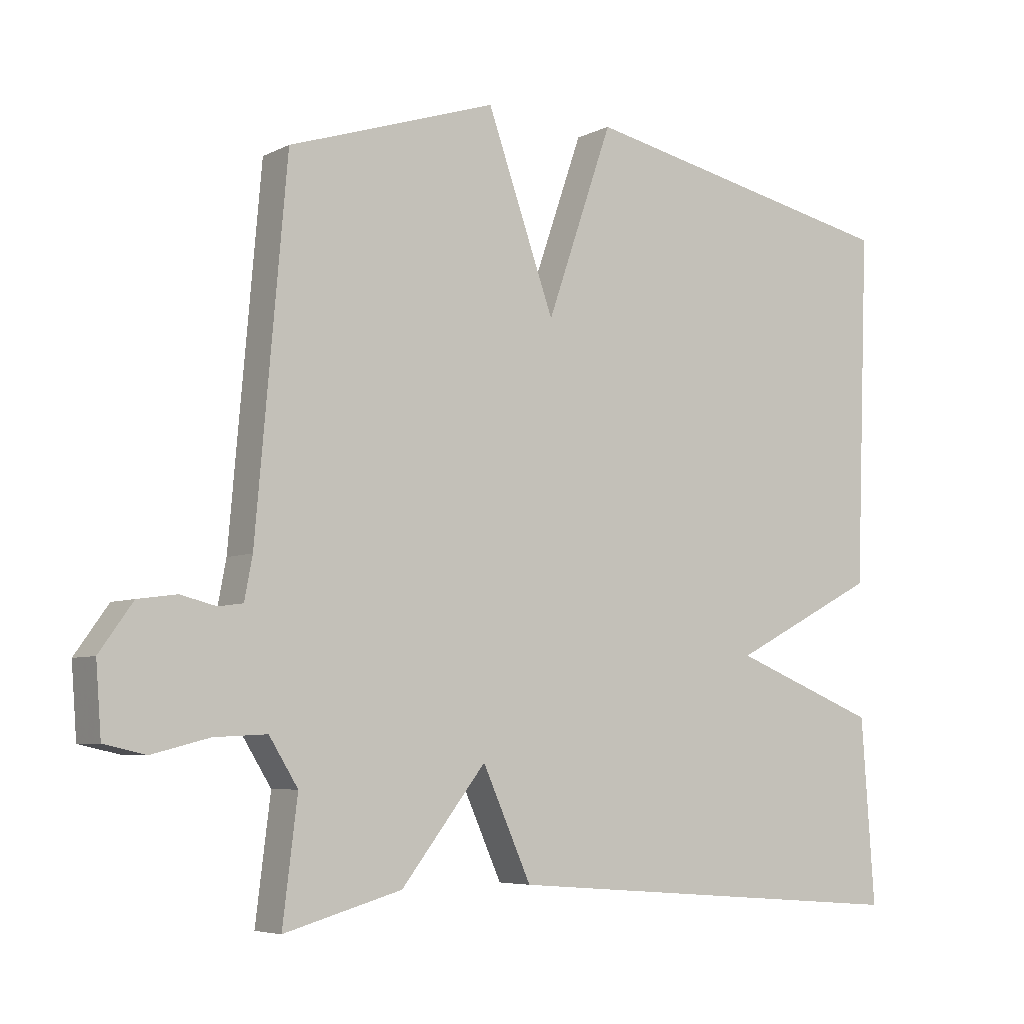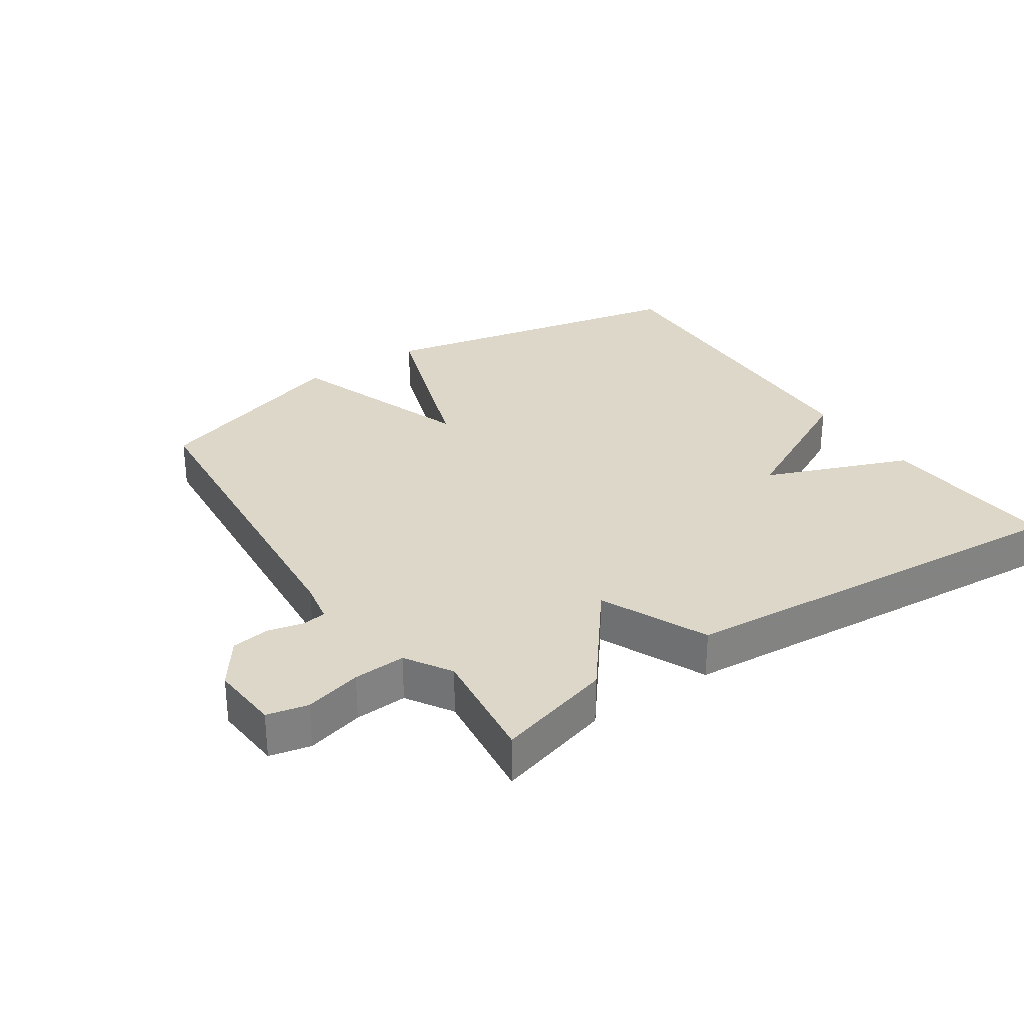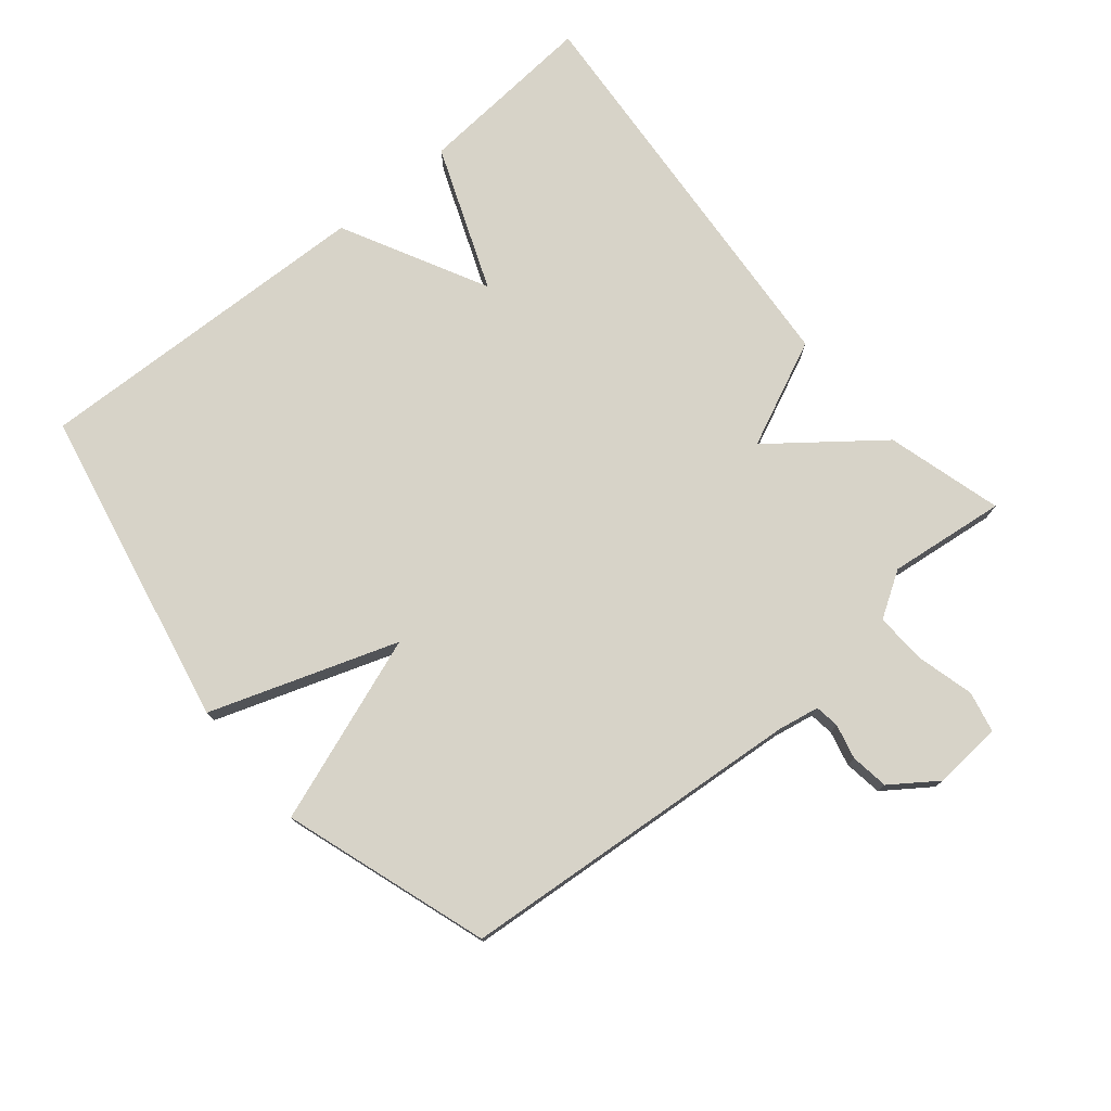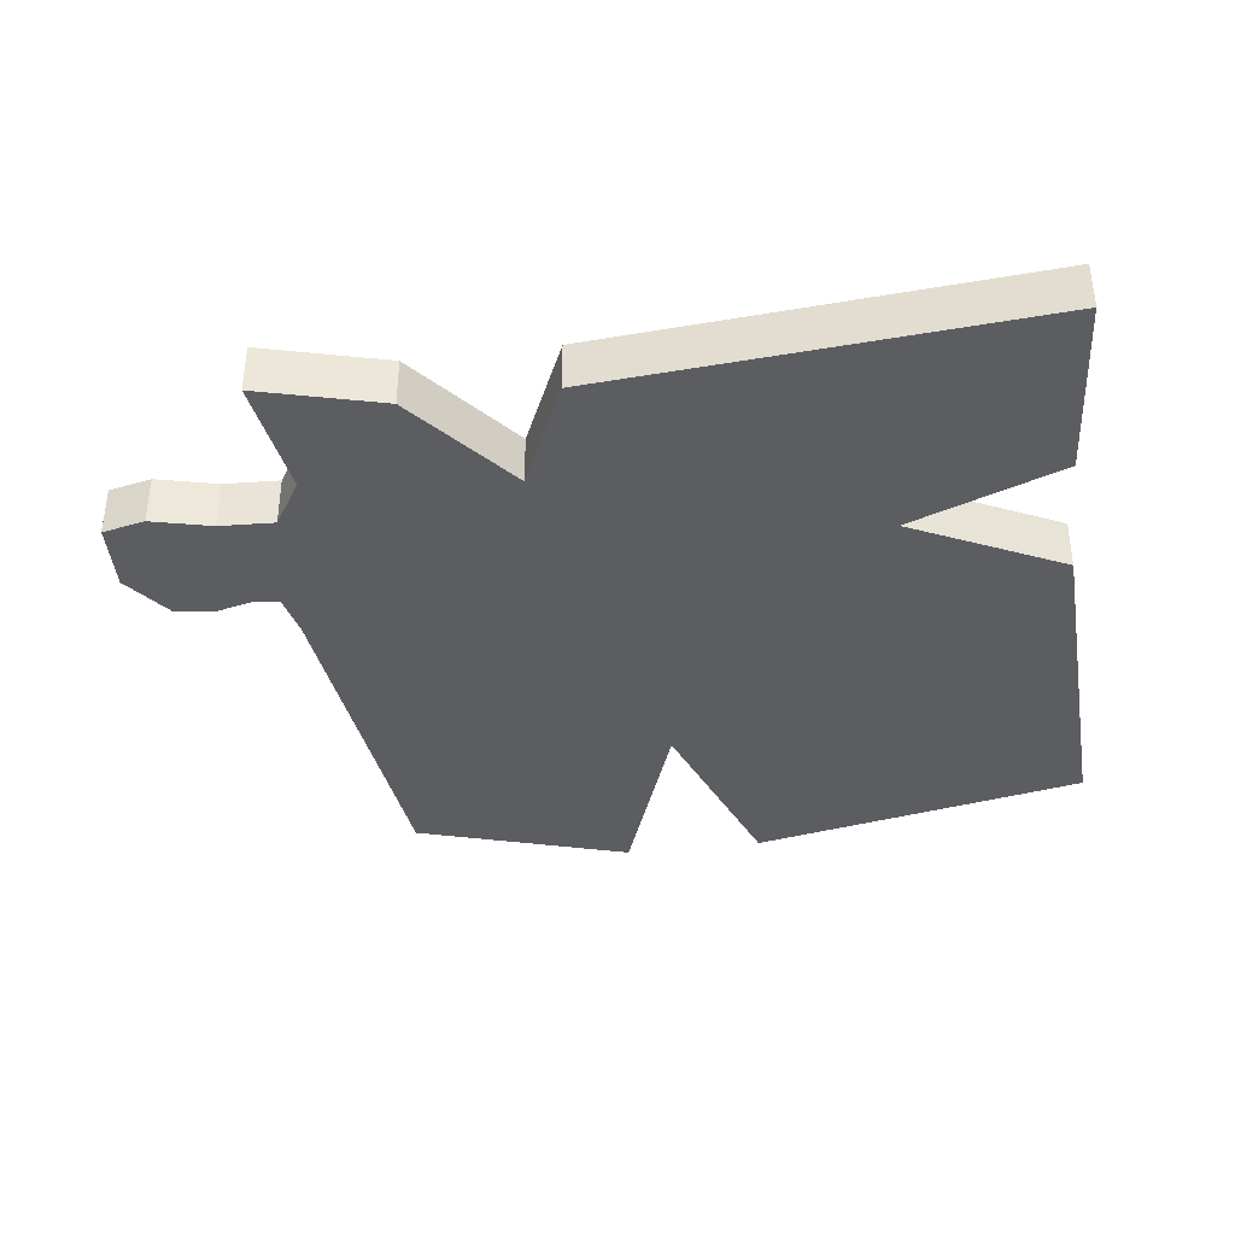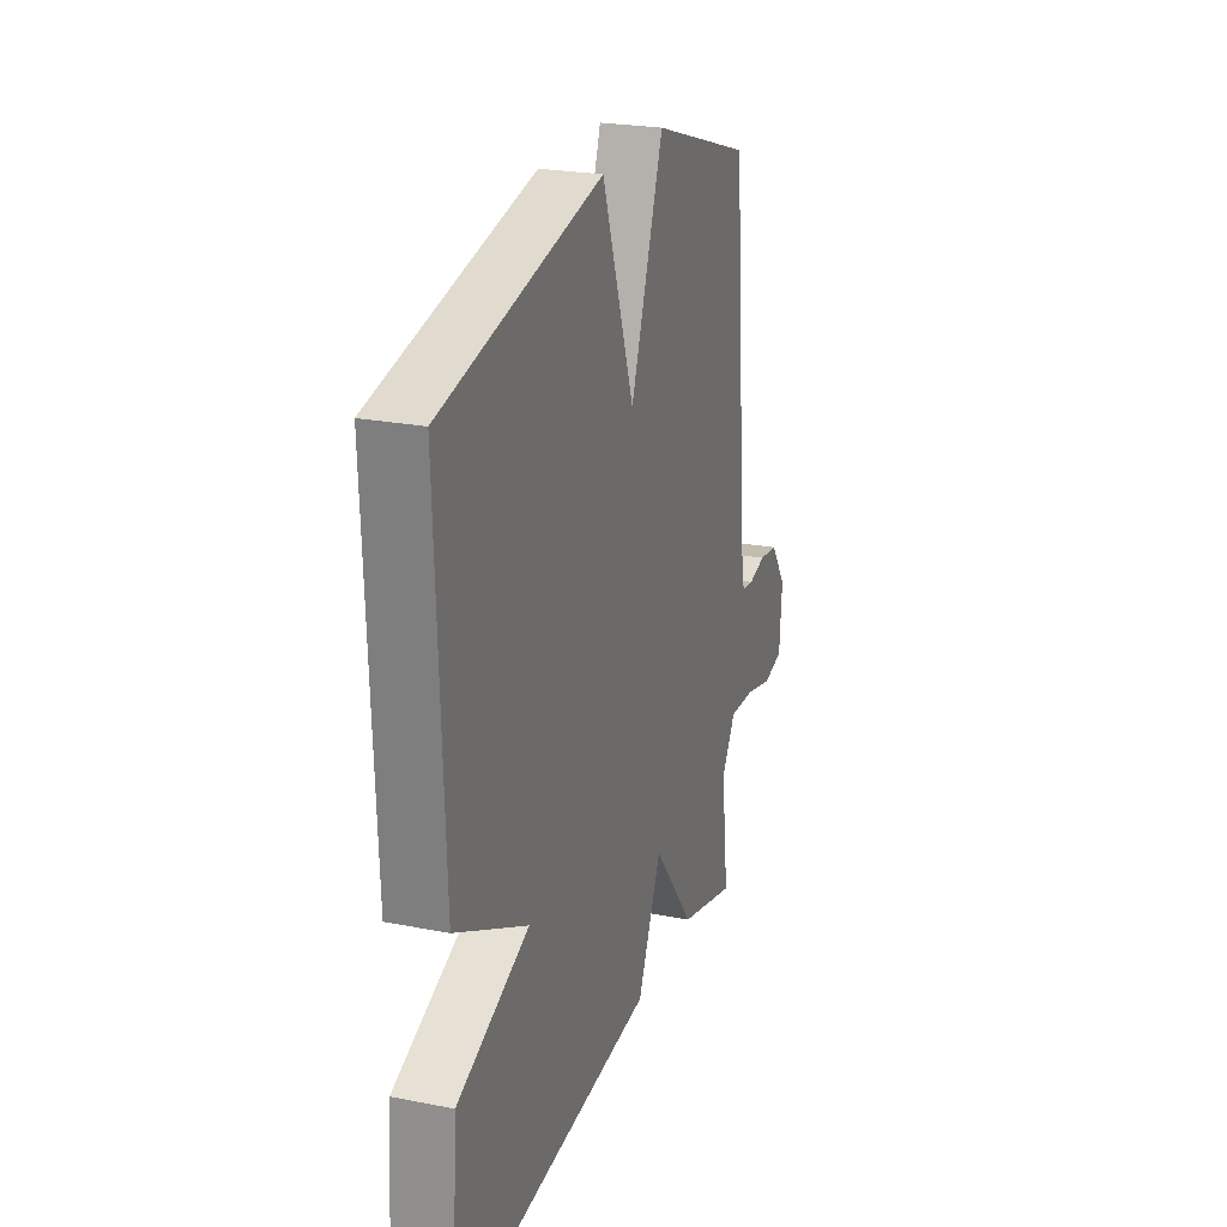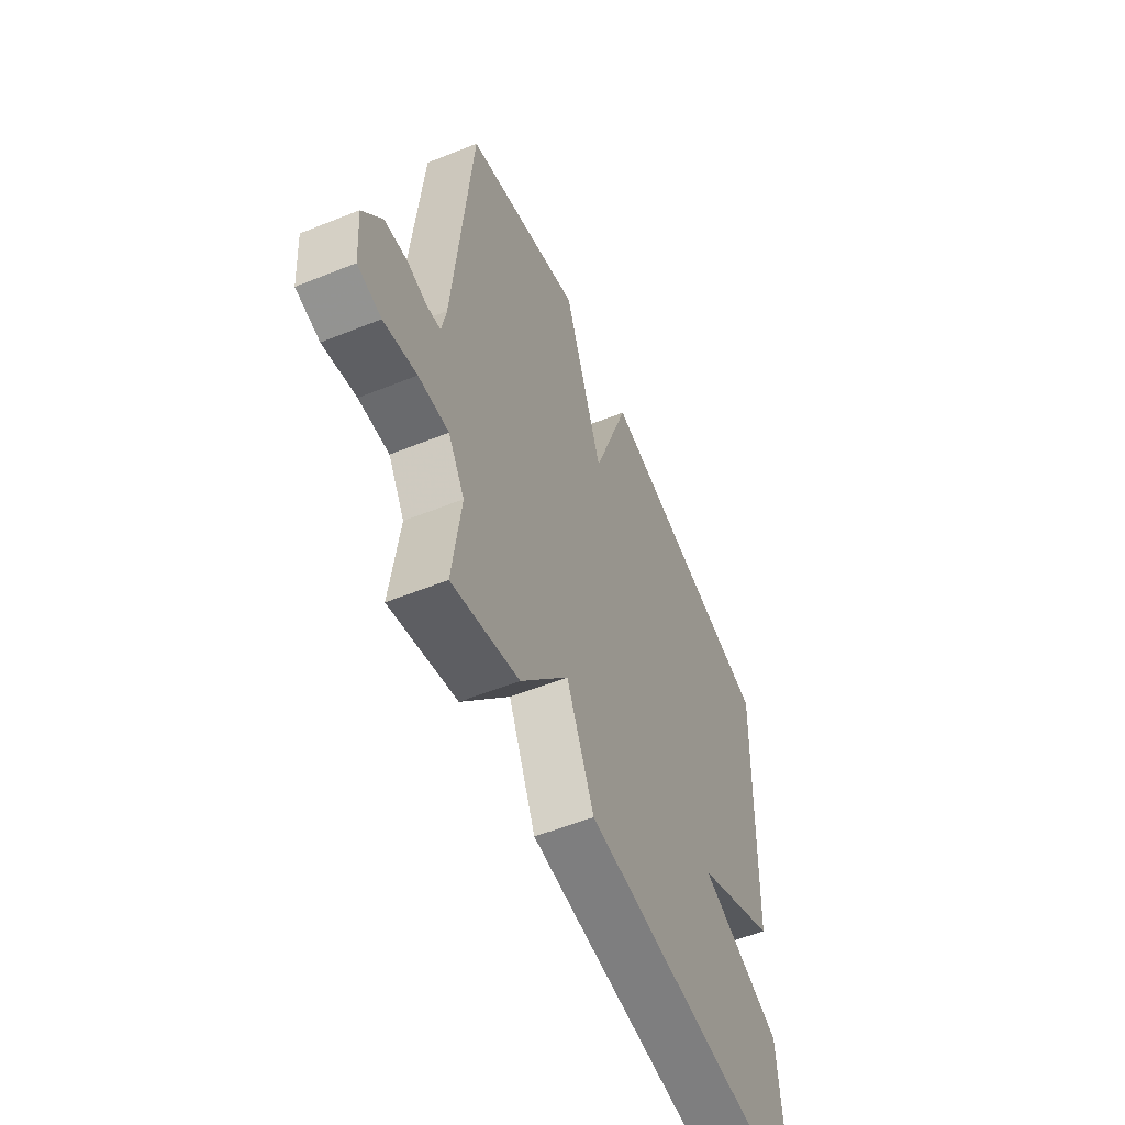
<metadata>
{"format":"obj","ext":"obj","renderer":"f3d","projection":"perspective","resolution":1024,"background":"white","views":[{"elev":-5.8,"azim":145.3,"up":"+Z"},{"elev":30.3,"azim":146.0,"up":"+Y"},{"elev":76.5,"azim":50.1,"up":"+Y"},{"elev":-37.0,"azim":-172.0,"up":"+Y"},{"elev":23.9,"azim":-71.8,"up":"+Z"},{"elev":-55.6,"azim":112.9,"up":"+Z"}]}
</metadata>
<code>
v -0.5 0.07 -0.5
v -0.48 0.07 -0.224
v -0.26 0.07 -0.137
v -0.48 0.07 -0.024
v -0.5 0.07 0.5
v -0.012 0.07 0.602
v 0.087 0.07 0.318
v 0.188 0.07 0.602
v 0.5 0.07 0.5
v 0.546 0.07 -0.028
v 0.558 0.07 -0.091
v 0.595 0.07 -0.096
v 0.648 0.07 -0.083
v 0.706 0.07 -0.091
v 0.756 0.07 -0.161
v 0.748 0.07 -0.265
v 0.686 0.07 -0.279
v 0.6 0.07 -0.257
v 0.521 0.07 -0.253
v 0.478 0.07 -0.322
v 0.5 0.07 -0.5
v 0.324 0.07 -0.451
v 0.197 0.07 -0.289
v 0.124 0.07 -0.451
v -0.5 0 -0.5
v -0.48 0 -0.224
v -0.26 0 -0.137
v -0.48 0 -0.024
v -0.5 0 0.5
v -0.012 0 0.602
v 0.087 0 0.318
v 0.188 0 0.602
v 0.5 0 0.5
v 0.546 0 -0.028
v 0.558 0 -0.091
v 0.595 0 -0.096
v 0.648 0 -0.083
v 0.706 0 -0.091
v 0.756 0 -0.161
v 0.748 0 -0.265
v 0.686 0 -0.279
v 0.6 0 -0.257
v 0.521 0 -0.253
v 0.478 0 -0.322
v 0.5 0 -0.5
v 0.324 0 -0.451
v 0.197 0 -0.289
v 0.124 0 -0.451
f 1 2 3
f 24 1 3
f 23 24 3
f 20 21 22 23
f 3 4 5
f 23 3 5
f 20 23 5
f 19 20 5
f 18 19 5
f 16 17 18
f 15 16 18
f 14 15 18
f 13 14 18
f 12 13 18
f 11 12 18
f 11 18 5
f 10 11 5
f 7 8 9 10
f 7 10 5
f 5 6 7
f 27 26 25
f 27 25 48
f 27 48 47
f 47 46 45 44
f 29 28 27
f 29 27 47
f 29 47 44
f 29 44 43
f 29 43 42
f 42 41 40
f 42 40 39
f 42 39 38
f 42 38 37
f 42 37 36
f 42 36 35
f 29 42 35
f 29 35 34
f 34 33 32 31
f 29 34 31
f 31 30 29
f 1 25 26 2
f 2 26 27 3
f 3 27 28 4
f 4 28 29 5
f 5 29 30 6
f 6 30 31 7
f 7 31 32 8
f 8 32 33 9
f 9 33 34 10
f 10 34 35 11
f 11 35 36 12
f 12 36 37 13
f 13 37 38 14
f 14 38 39 15
f 15 39 40 16
f 16 40 41 17
f 17 41 42 18
f 18 42 43 19
f 19 43 44 20
f 20 44 45 21
f 21 45 46 22
f 22 46 47 23
f 23 47 48 24
f 24 48 25 1

</code>
